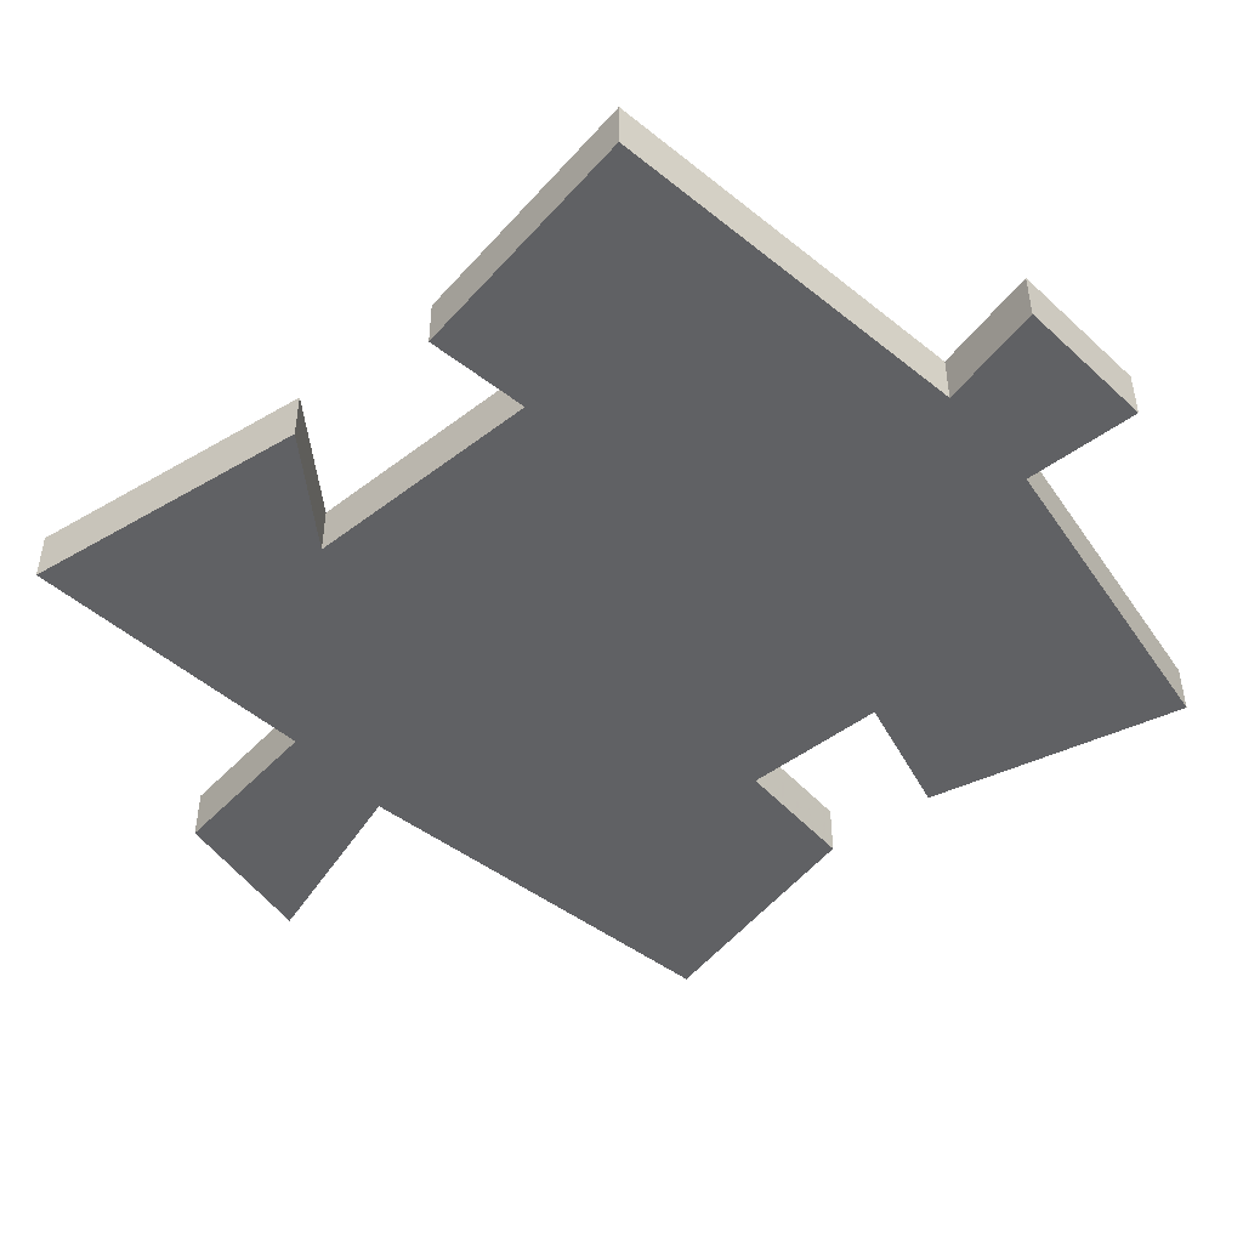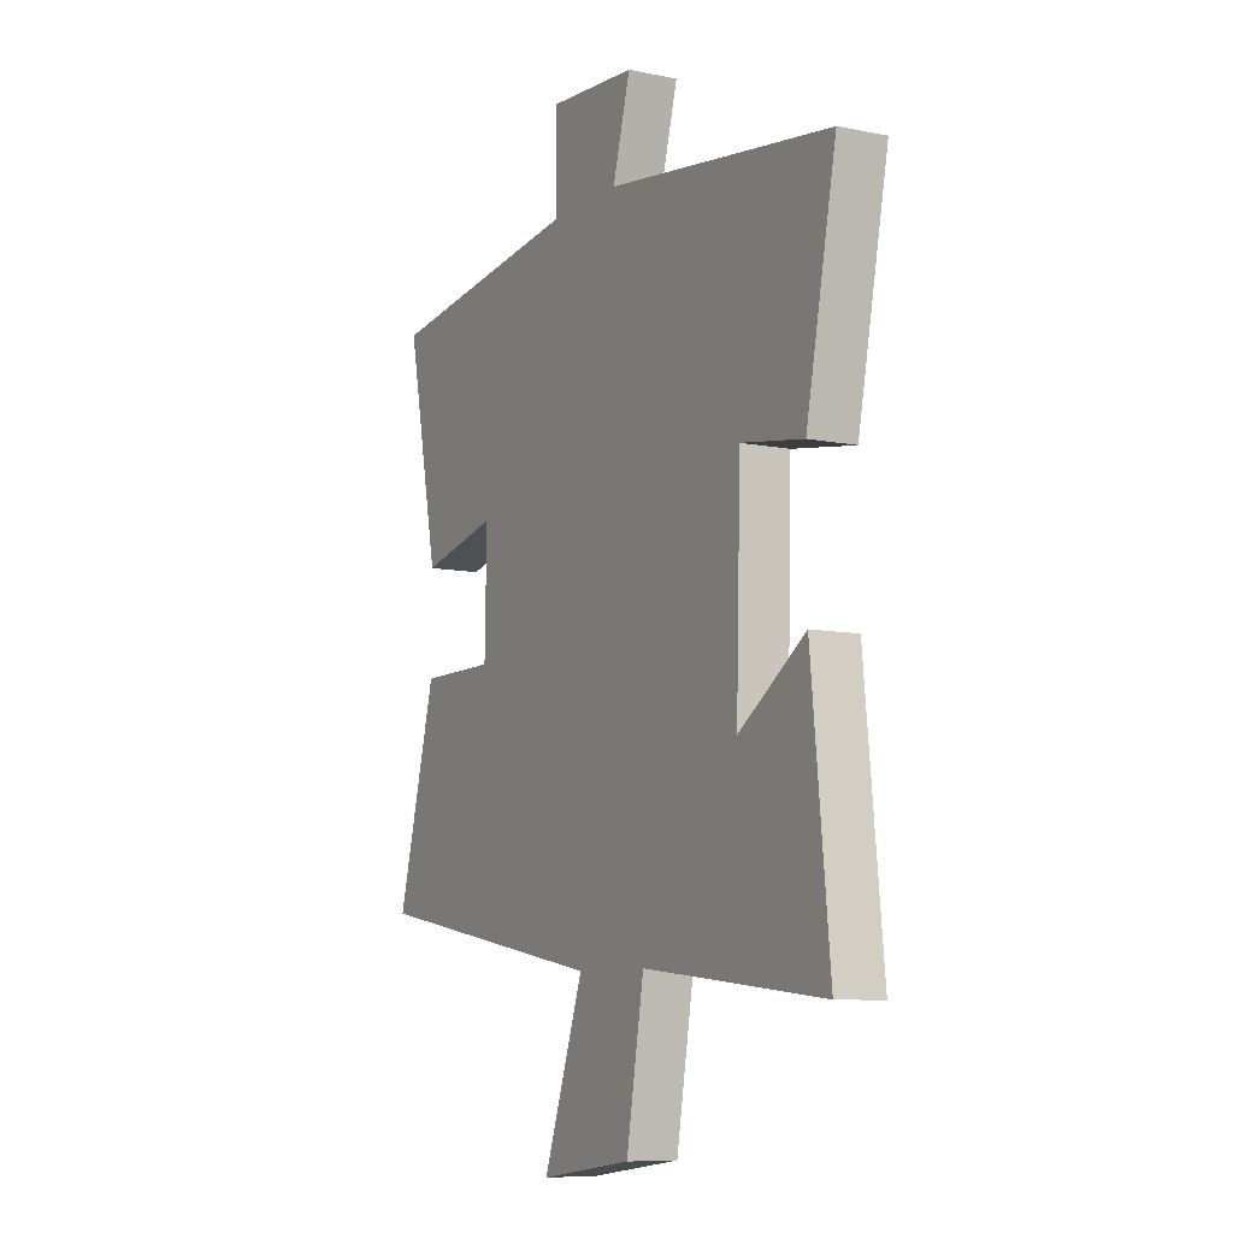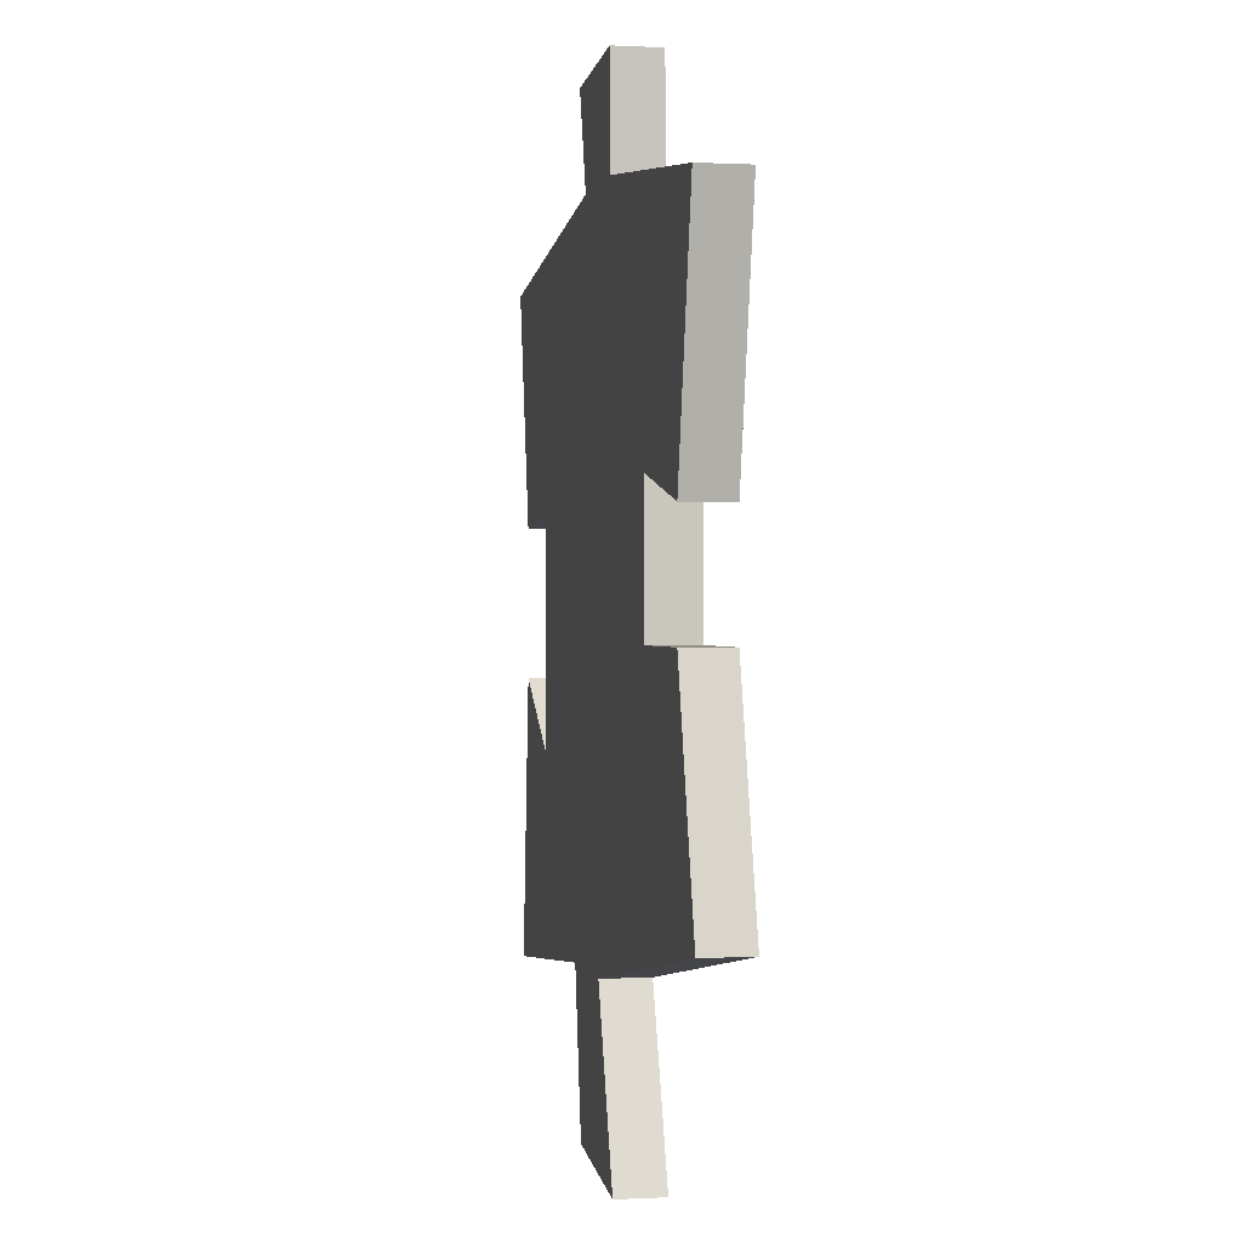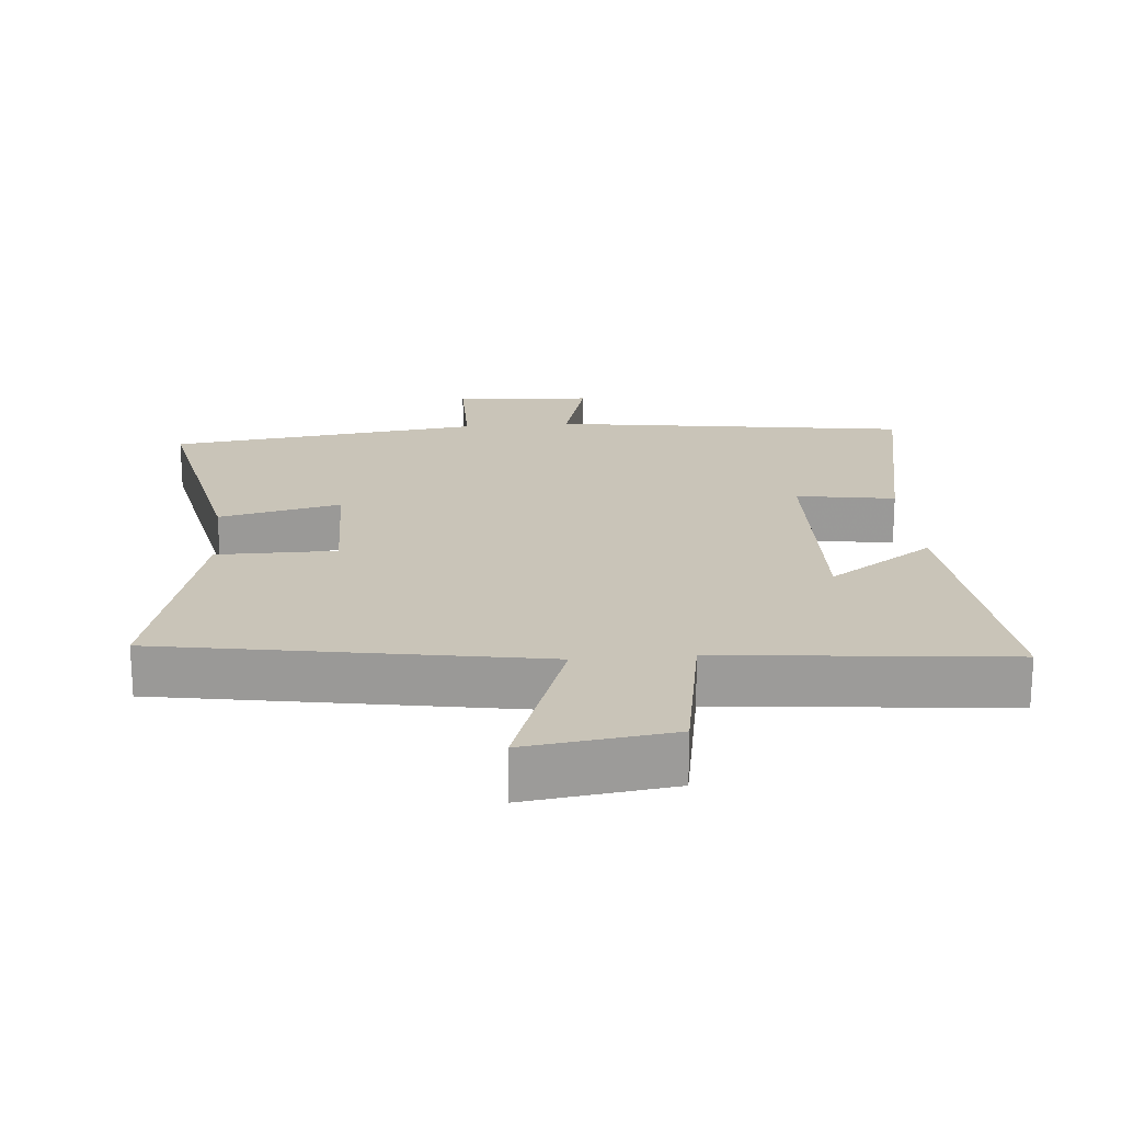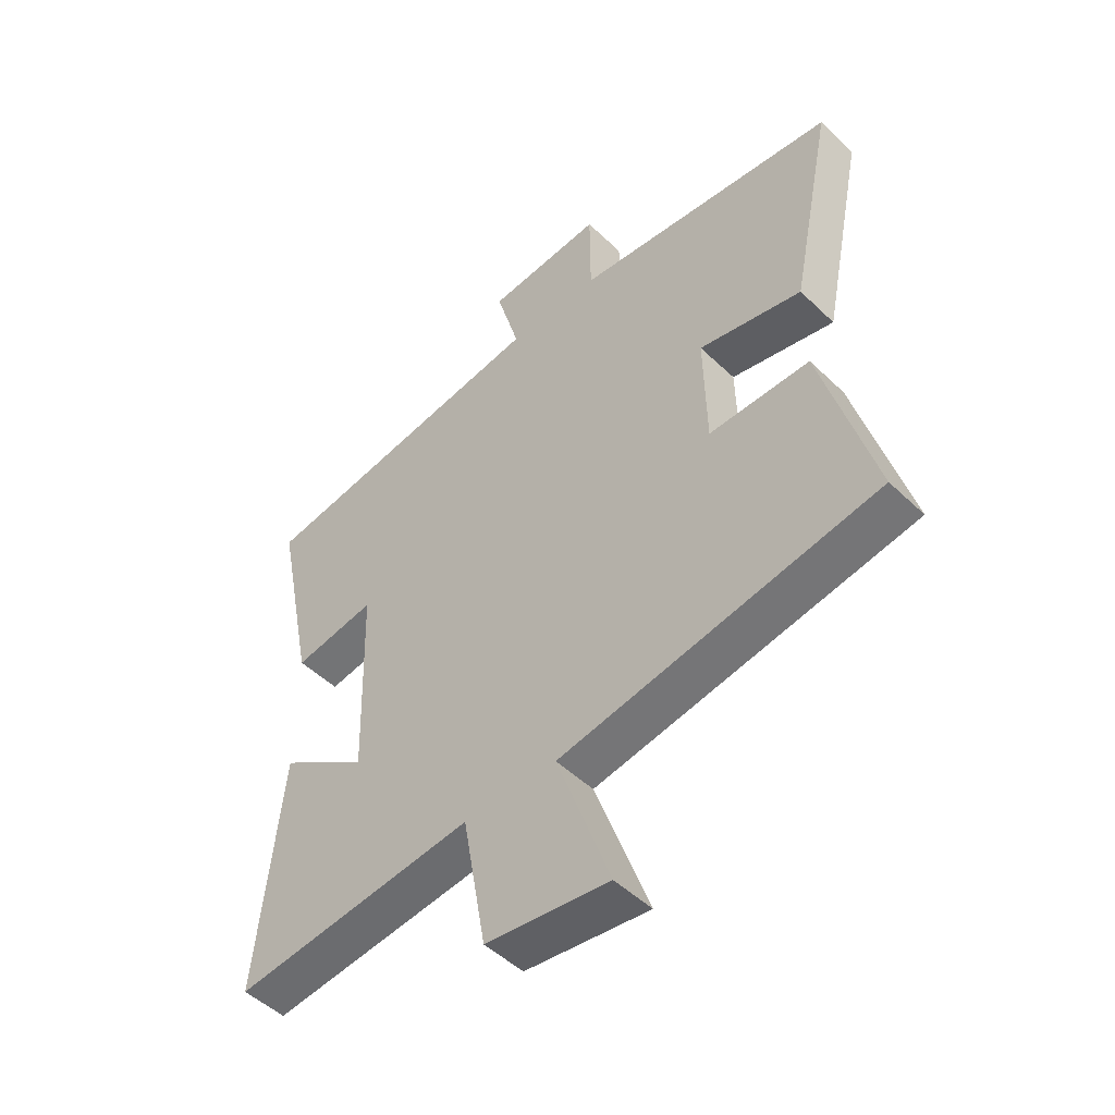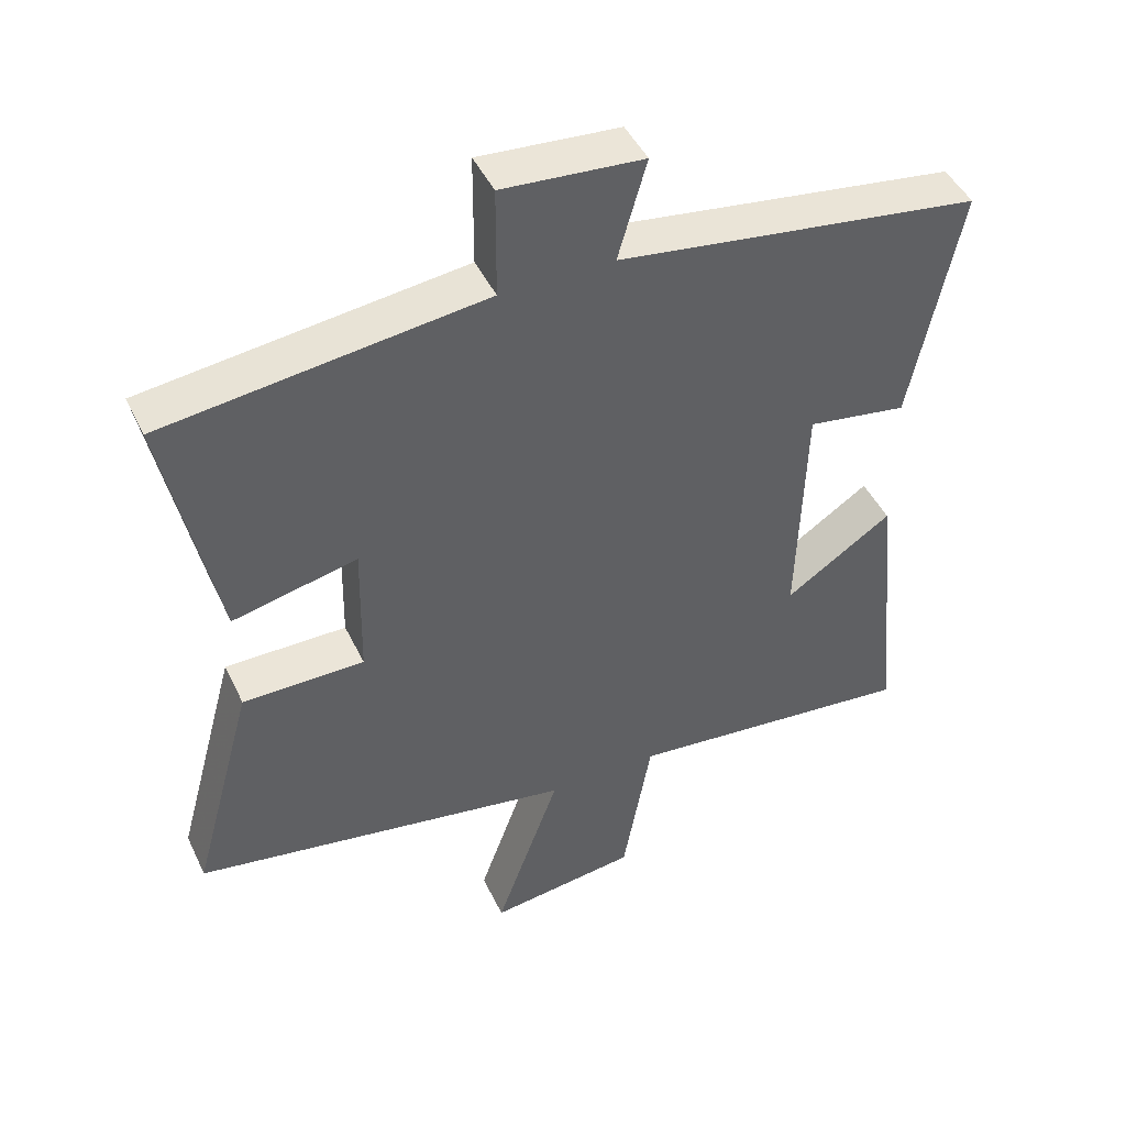
<metadata>
{"format":"obj","ext":"obj","renderer":"f3d","projection":"perspective","resolution":1024,"background":"white","views":[{"elev":-47.0,"azim":-50.5,"up":"+Y"},{"elev":-8.7,"azim":-118.5,"up":"+Z"},{"elev":0.3,"azim":78.7,"up":"+Z"},{"elev":20.2,"azim":175.0,"up":"+Y"},{"elev":-49.4,"azim":43.5,"up":"+Z"},{"elev":45.9,"azim":155.5,"up":"+Z"}]}
</metadata>
<code>
v -0.57 0.07 0.425
v -0.047 0.07 0.5
v -0.088 0.07 0.644
v 0.114 0.07 0.66
v 0.115 0.07 0.5
v 0.574 0.07 0.444
v 0.5 0.07 0.084
v 0.321 0.07 0.124
v 0.325 0.07 -0.076
v 0.5 0.07 -0.076
v 0.59 0.07 -0.406
v 0.04 0.07 -0.5
v 0.133 0.07 -0.759
v -0.081 0.07 -0.731
v -0.122 0.07 -0.5
v -0.542 0.07 -0.543
v -0.5 0.07 -0.135
v -0.346 0.07 -0.238
v -0.356 0.07 0.104
v -0.5 0.07 0.081
v -0.57 0 0.425
v -0.047 0 0.5
v -0.088 0 0.644
v 0.114 0 0.66
v 0.115 0 0.5
v 0.574 0 0.444
v 0.5 0 0.084
v 0.321 0 0.124
v 0.325 0 -0.076
v 0.5 0 -0.076
v 0.59 0 -0.406
v 0.04 0 -0.5
v 0.133 0 -0.759
v -0.081 0 -0.731
v -0.122 0 -0.5
v -0.542 0 -0.543
v -0.5 0 -0.135
v -0.346 0 -0.238
v -0.356 0 0.104
v -0.5 0 0.081
f 19 20 1 2
f 18 19 2
f 15 16 17 18
f 15 18 2
f 12 13 14 15
f 11 12 15
f 10 11 15
f 9 10 15
f 8 9 15 2
f 7 8 2
f 6 7 2
f 5 6 2
f 2 3 4 5
f 22 21 40 39
f 22 39 38
f 38 37 36 35
f 22 38 35
f 35 34 33 32
f 35 32 31
f 35 31 30
f 35 30 29
f 22 35 29 28
f 22 28 27
f 22 27 26
f 22 26 25
f 25 24 23 22
f 1 21 22 2
f 2 22 23 3
f 3 23 24 4
f 4 24 25 5
f 5 25 26 6
f 6 26 27 7
f 7 27 28 8
f 8 28 29 9
f 9 29 30 10
f 10 30 31 11
f 11 31 32 12
f 12 32 33 13
f 13 33 34 14
f 14 34 35 15
f 15 35 36 16
f 16 36 37 17
f 17 37 38 18
f 18 38 39 19
f 19 39 40 20
f 20 40 21 1

</code>
